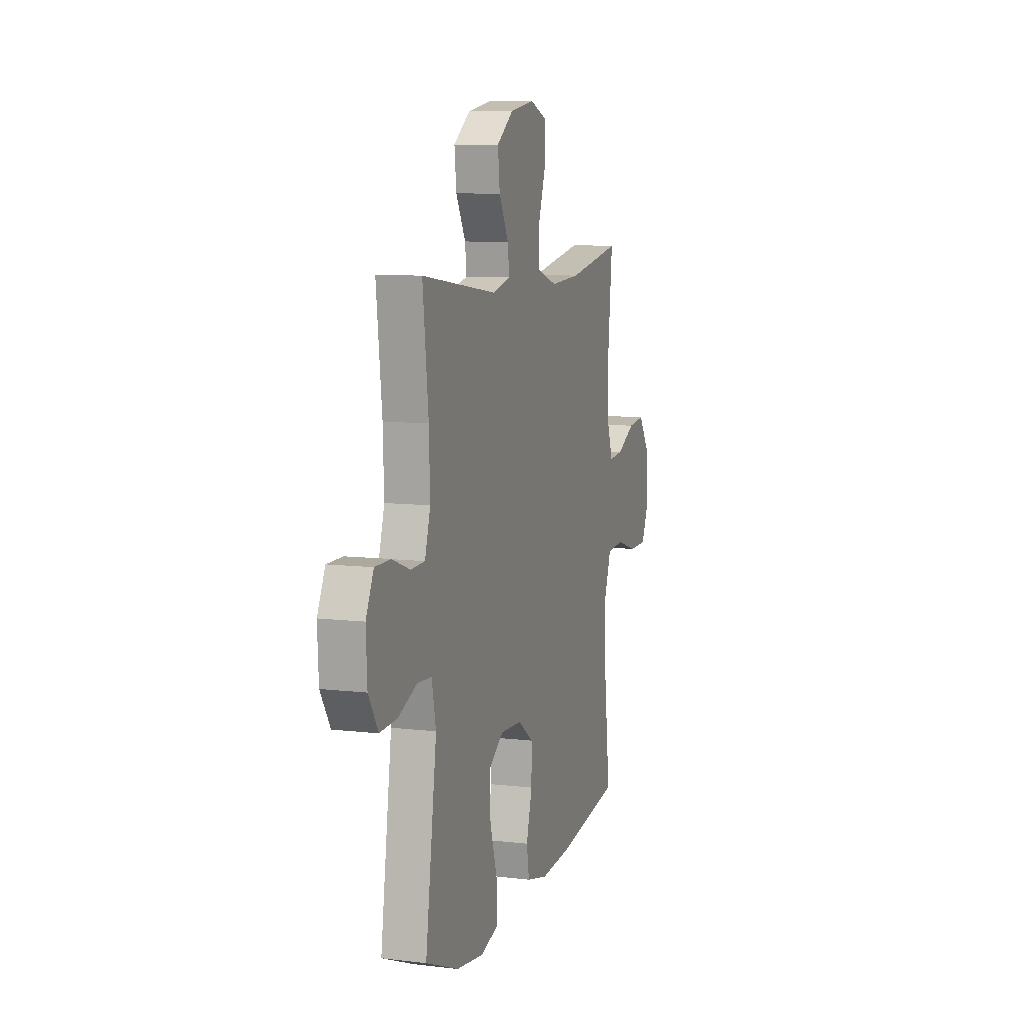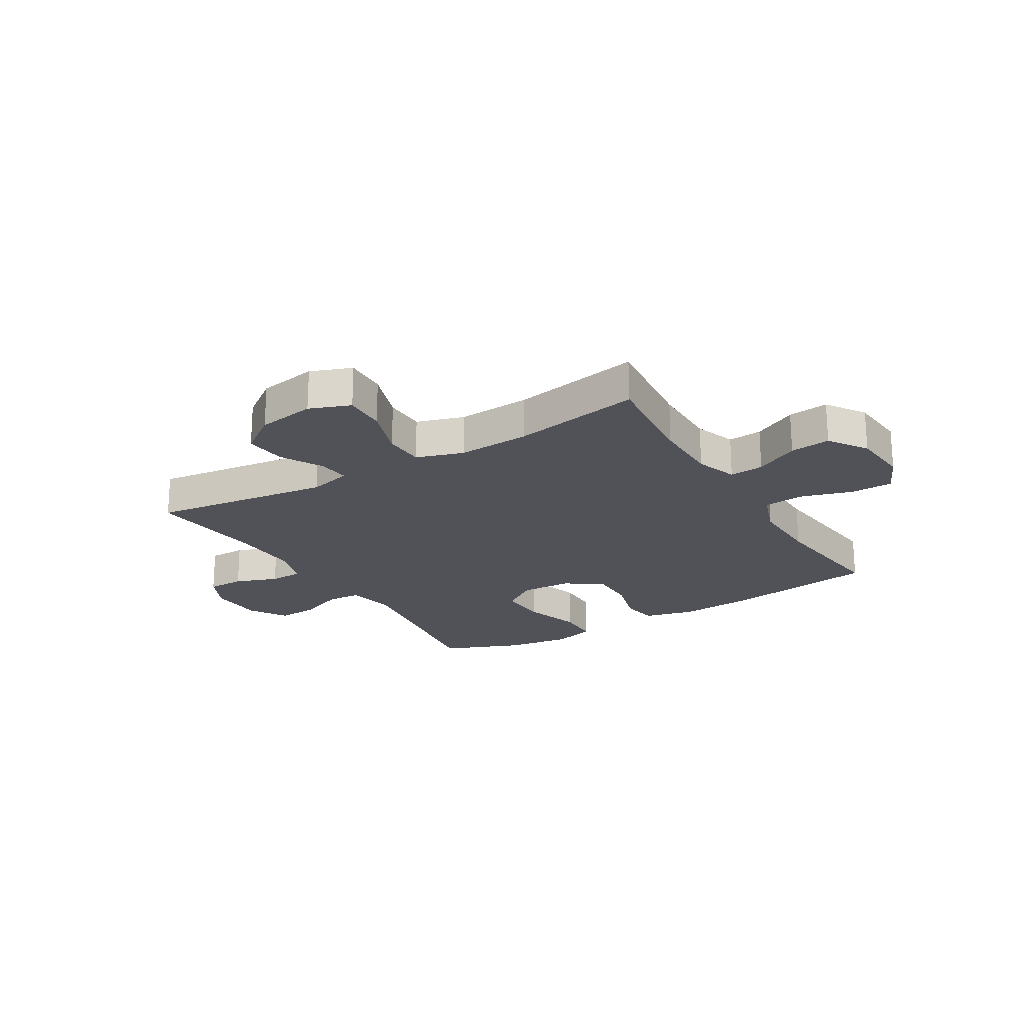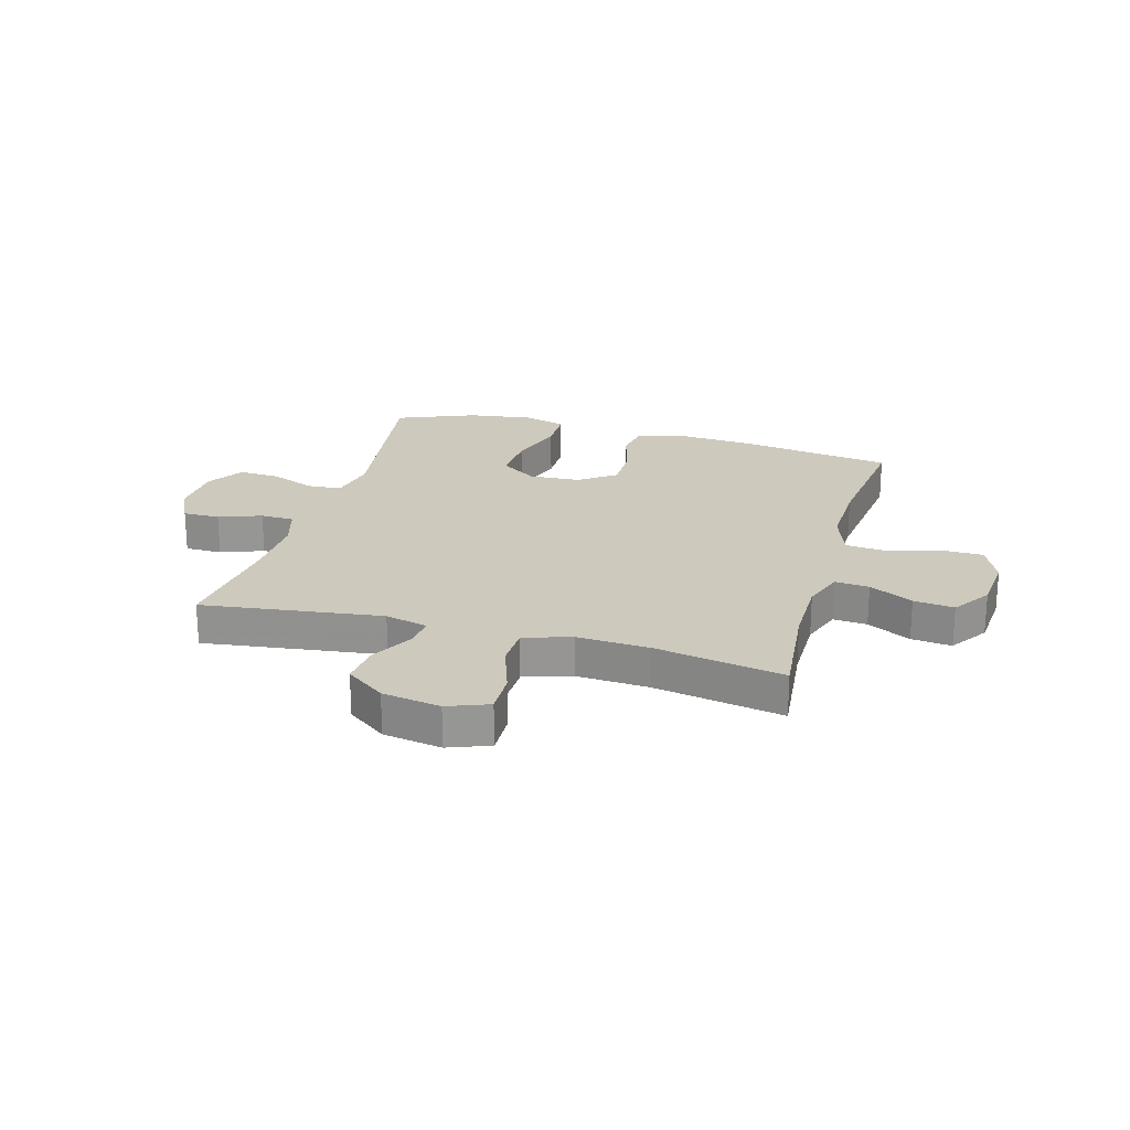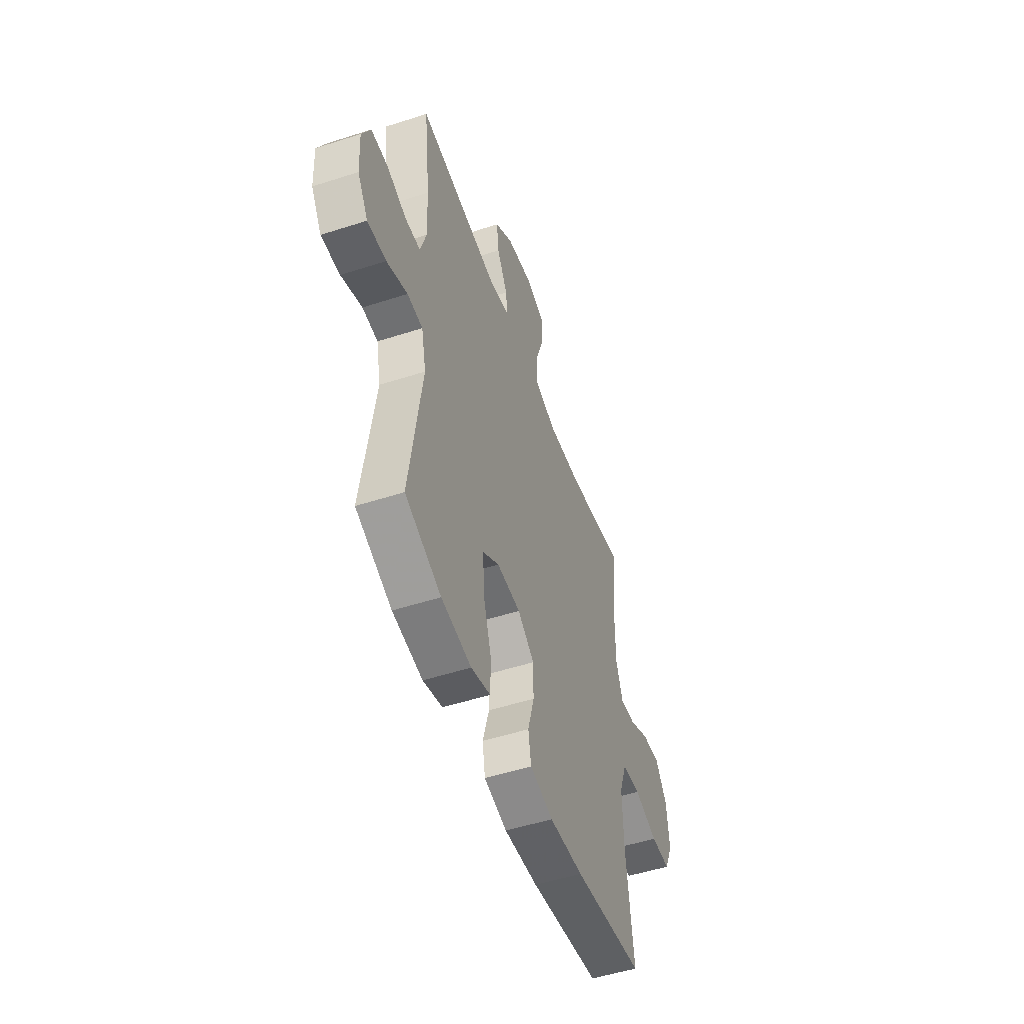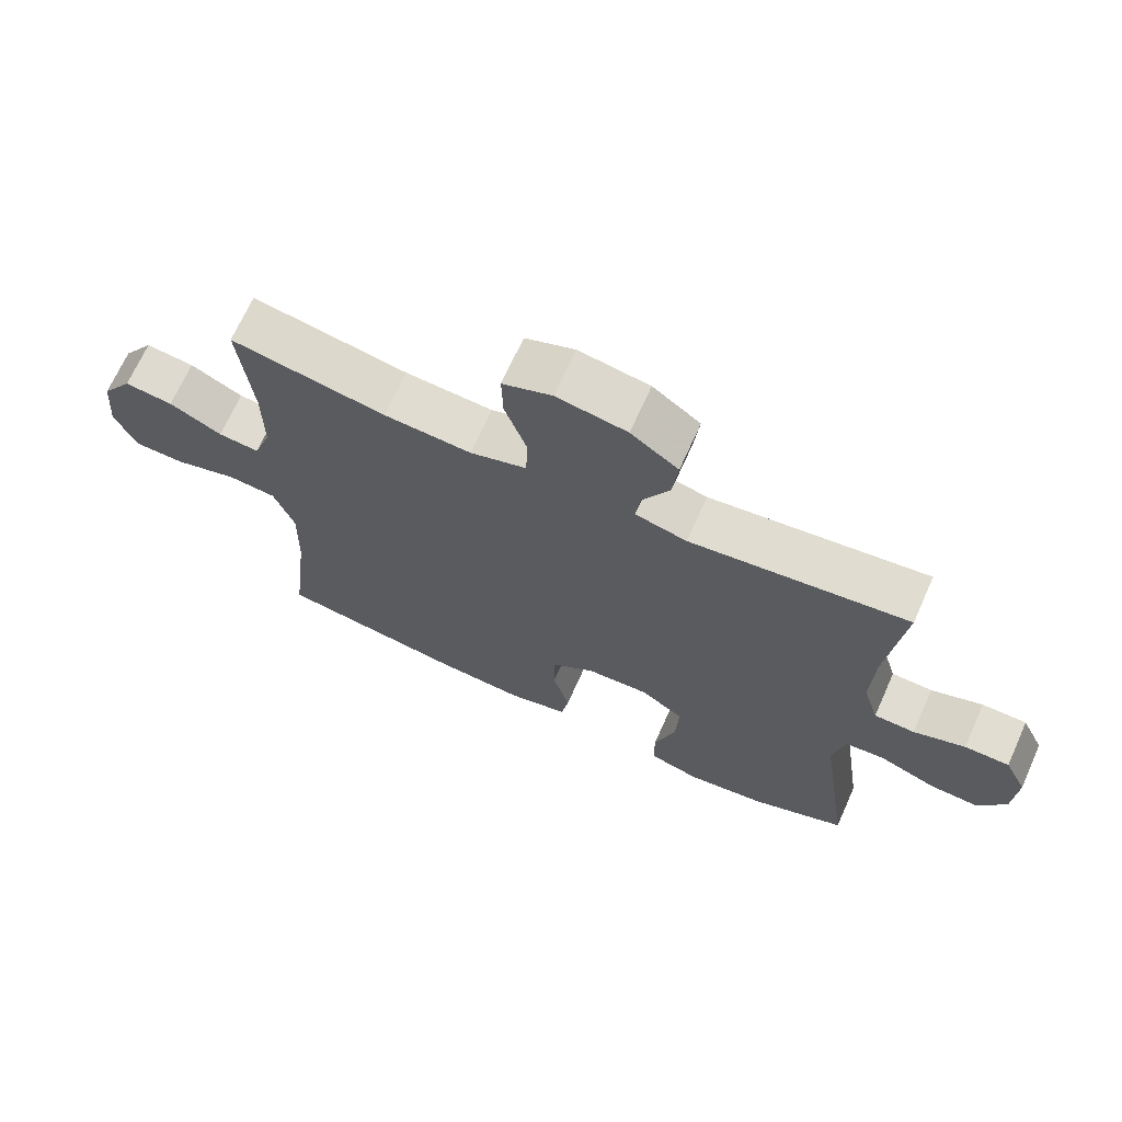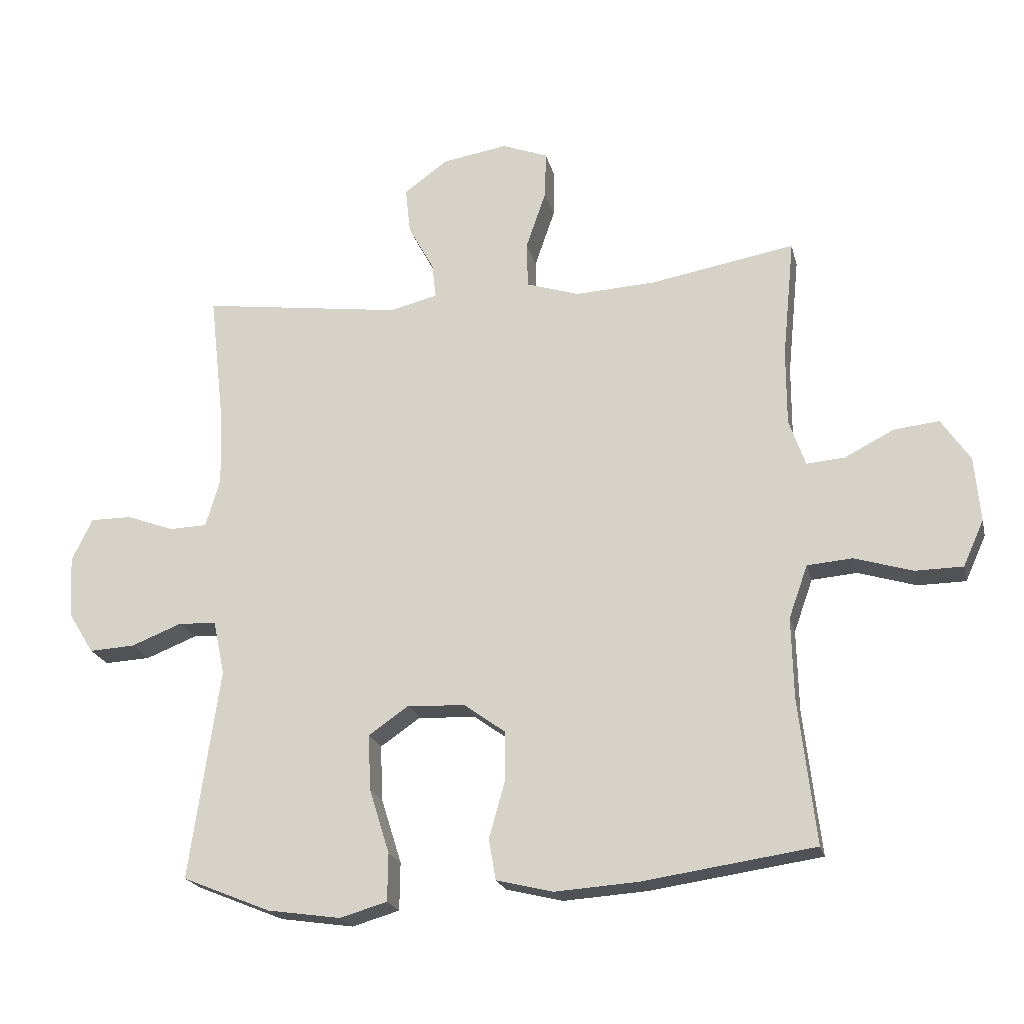
<metadata>
{"format":"obj","ext":"obj","renderer":"f3d","projection":"perspective","resolution":1024,"background":"white","views":[{"elev":8.9,"azim":-72.3,"up":"+Z"},{"elev":-21.6,"azim":31.1,"up":"+Y"},{"elev":22.7,"azim":15.8,"up":"+Y"},{"elev":-51.3,"azim":-70.6,"up":"+Z"},{"elev":68.9,"azim":-155.8,"up":"+Z"},{"elev":-20.9,"azim":13.0,"up":"+Z"}]}
</metadata>
<code>
v 0.5 0.07 -0.5
v 0.226 0.07 -0.54
v 0.094 0.07 -0.549
v 0.004 0.07 -0.527
v -0.007 0.07 -0.462
v 0.018 0.07 -0.373
v 0.018 0.07 -0.293
v -0.047 0.07 -0.246
v -0.139 0.07 -0.241
v -0.203 0.07 -0.285
v -0.199 0.07 -0.374
v -0.167 0.07 -0.476
v -0.168 0.07 -0.552
v -0.243 0.07 -0.574
v -0.36 0.07 -0.557
v -0.5 0.07 -0.5
v -0.452 0.07 -0.164
v -0.47 0.07 -0.079
v -0.53 0.07 -0.075
v -0.611 0.07 -0.107
v -0.684 0.07 -0.111
v -0.725 0.07 -0.045
v -0.73 0.07 0.053
v -0.697 0.07 0.121
v -0.631 0.07 0.121
v -0.555 0.07 0.093
v -0.495 0.07 0.095
v -0.472 0.07 0.172
v -0.476 0.07 0.29
v -0.5 0.07 0.5
v -0.179 0.07 0.457
v -0.103 0.07 0.476
v -0.109 0.07 0.531
v -0.15 0.07 0.606
v -0.158 0.07 0.68
v -0.088 0.07 0.731
v 0.016 0.07 0.748
v 0.089 0.07 0.72
v 0.087 0.07 0.645
v 0.055 0.07 0.552
v 0.057 0.07 0.479
v 0.141 0.07 0.452
v 0.27 0.07 0.459
v 0.5 0.07 0.5
v 0.481 0.07 0.31
v 0.481 0.07 0.188
v 0.507 0.07 0.114
v 0.568 0.07 0.119
v 0.646 0.07 0.159
v 0.718 0.07 0.167
v 0.764 0.07 0.099
v 0.773 0.07 -0.004
v 0.74 0.07 -0.077
v 0.664 0.07 -0.078
v 0.572 0.07 -0.05
v 0.5 0.07 -0.056
v 0.47 0.07 -0.14
v 0.473 0.07 -0.269
v 0.5 0 -0.5
v 0.226 0 -0.54
v 0.094 0 -0.549
v 0.004 0 -0.527
v -0.007 0 -0.462
v 0.018 0 -0.373
v 0.018 0 -0.293
v -0.047 0 -0.246
v -0.139 0 -0.241
v -0.203 0 -0.285
v -0.199 0 -0.374
v -0.167 0 -0.476
v -0.168 0 -0.552
v -0.243 0 -0.574
v -0.36 0 -0.557
v -0.5 0 -0.5
v -0.452 0 -0.164
v -0.47 0 -0.079
v -0.53 0 -0.075
v -0.611 0 -0.107
v -0.684 0 -0.111
v -0.725 0 -0.045
v -0.73 0 0.053
v -0.697 0 0.121
v -0.631 0 0.121
v -0.555 0 0.093
v -0.495 0 0.095
v -0.472 0 0.172
v -0.476 0 0.29
v -0.5 0 0.5
v -0.179 0 0.457
v -0.103 0 0.476
v -0.109 0 0.531
v -0.15 0 0.606
v -0.158 0 0.68
v -0.088 0 0.731
v 0.016 0 0.748
v 0.089 0 0.72
v 0.087 0 0.645
v 0.055 0 0.552
v 0.057 0 0.479
v 0.141 0 0.452
v 0.27 0 0.459
v 0.5 0 0.5
v 0.481 0 0.31
v 0.481 0 0.188
v 0.507 0 0.114
v 0.568 0 0.119
v 0.646 0 0.159
v 0.718 0 0.167
v 0.764 0 0.099
v 0.773 0 -0.004
v 0.74 0 -0.077
v 0.664 0 -0.078
v 0.572 0 -0.05
v 0.5 0 -0.056
v 0.47 0 -0.14
v 0.473 0 -0.269
f 52 53 54 55
f 52 55 56
f 51 52 56
f 48 49 50 51
f 47 48 51 56
f 46 47 56 57
f 43 44 45
f 42 43 45 46
f 41 42 46 57
f 37 38 39 40
f 37 40 41
f 36 37 41
f 33 34 35 36
f 32 33 36 41
f 31 32 41 57
f 29 30 31 57
f 23 24 25 26
f 23 26 27
f 22 23 27
f 19 20 21 22
f 18 19 22 27
f 17 18 27 28
f 15 16 17
f 11 12 13 14
f 10 11 14 15
f 3 4 5 6
f 3 6 7
f 58 1 2 3
f 58 3 7
f 57 58 7 8
f 29 57 8 9
f 28 29 9 10
f 10 15 17 28
f 113 112 111 110
f 114 113 110
f 114 110 109
f 109 108 107 106
f 114 109 106 105
f 115 114 105 104
f 103 102 101
f 104 103 101 100
f 115 104 100 99
f 98 97 96 95
f 99 98 95
f 99 95 94
f 94 93 92 91
f 99 94 91 90
f 115 99 90 89
f 115 89 88 87
f 84 83 82 81
f 85 84 81
f 85 81 80
f 80 79 78 77
f 85 80 77 76
f 86 85 76 75
f 75 74 73
f 72 71 70 69
f 73 72 69 68
f 64 63 62 61
f 65 64 61
f 61 60 59 116
f 65 61 116
f 66 65 116 115
f 67 66 115 87
f 68 67 87 86
f 86 75 73 68
f 1 59 60 2
f 2 60 61 3
f 3 61 62 4
f 4 62 63 5
f 5 63 64 6
f 6 64 65 7
f 7 65 66 8
f 8 66 67 9
f 9 67 68 10
f 10 68 69 11
f 11 69 70 12
f 12 70 71 13
f 13 71 72 14
f 14 72 73 15
f 15 73 74 16
f 16 74 75 17
f 17 75 76 18
f 18 76 77 19
f 19 77 78 20
f 20 78 79 21
f 21 79 80 22
f 22 80 81 23
f 23 81 82 24
f 24 82 83 25
f 25 83 84 26
f 26 84 85 27
f 27 85 86 28
f 28 86 87 29
f 29 87 88 30
f 30 88 89 31
f 31 89 90 32
f 32 90 91 33
f 33 91 92 34
f 34 92 93 35
f 35 93 94 36
f 36 94 95 37
f 37 95 96 38
f 38 96 97 39
f 39 97 98 40
f 40 98 99 41
f 41 99 100 42
f 42 100 101 43
f 43 101 102 44
f 44 102 103 45
f 45 103 104 46
f 46 104 105 47
f 47 105 106 48
f 48 106 107 49
f 49 107 108 50
f 50 108 109 51
f 51 109 110 52
f 52 110 111 53
f 53 111 112 54
f 54 112 113 55
f 55 113 114 56
f 56 114 115 57
f 57 115 116 58
f 58 116 59 1

</code>
